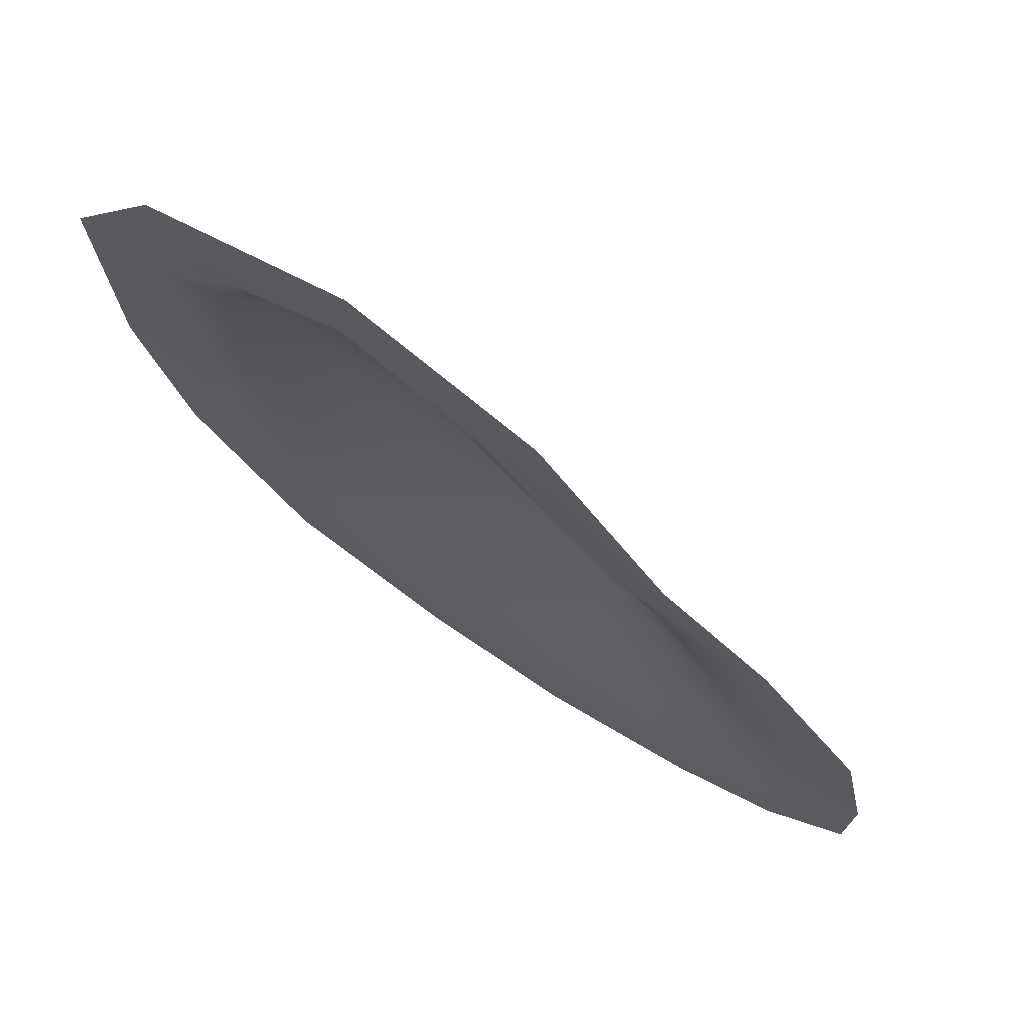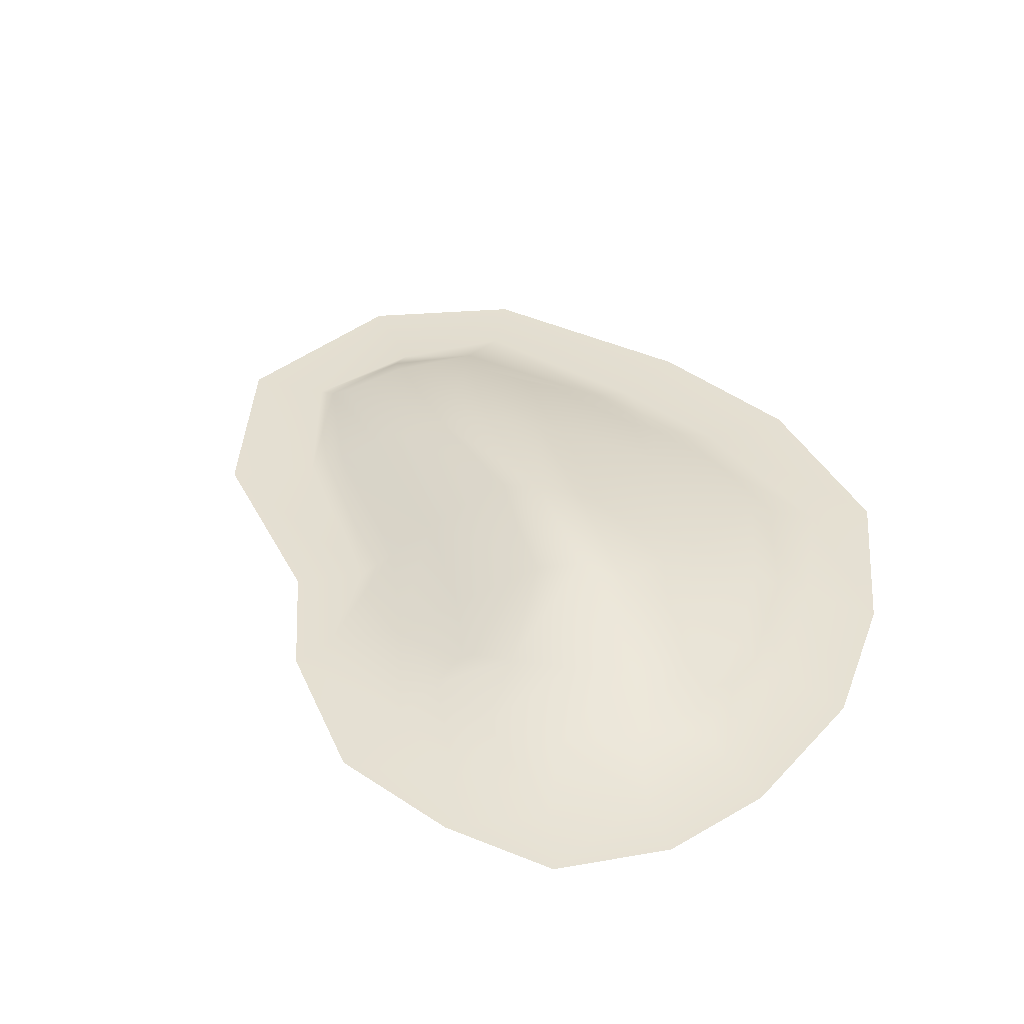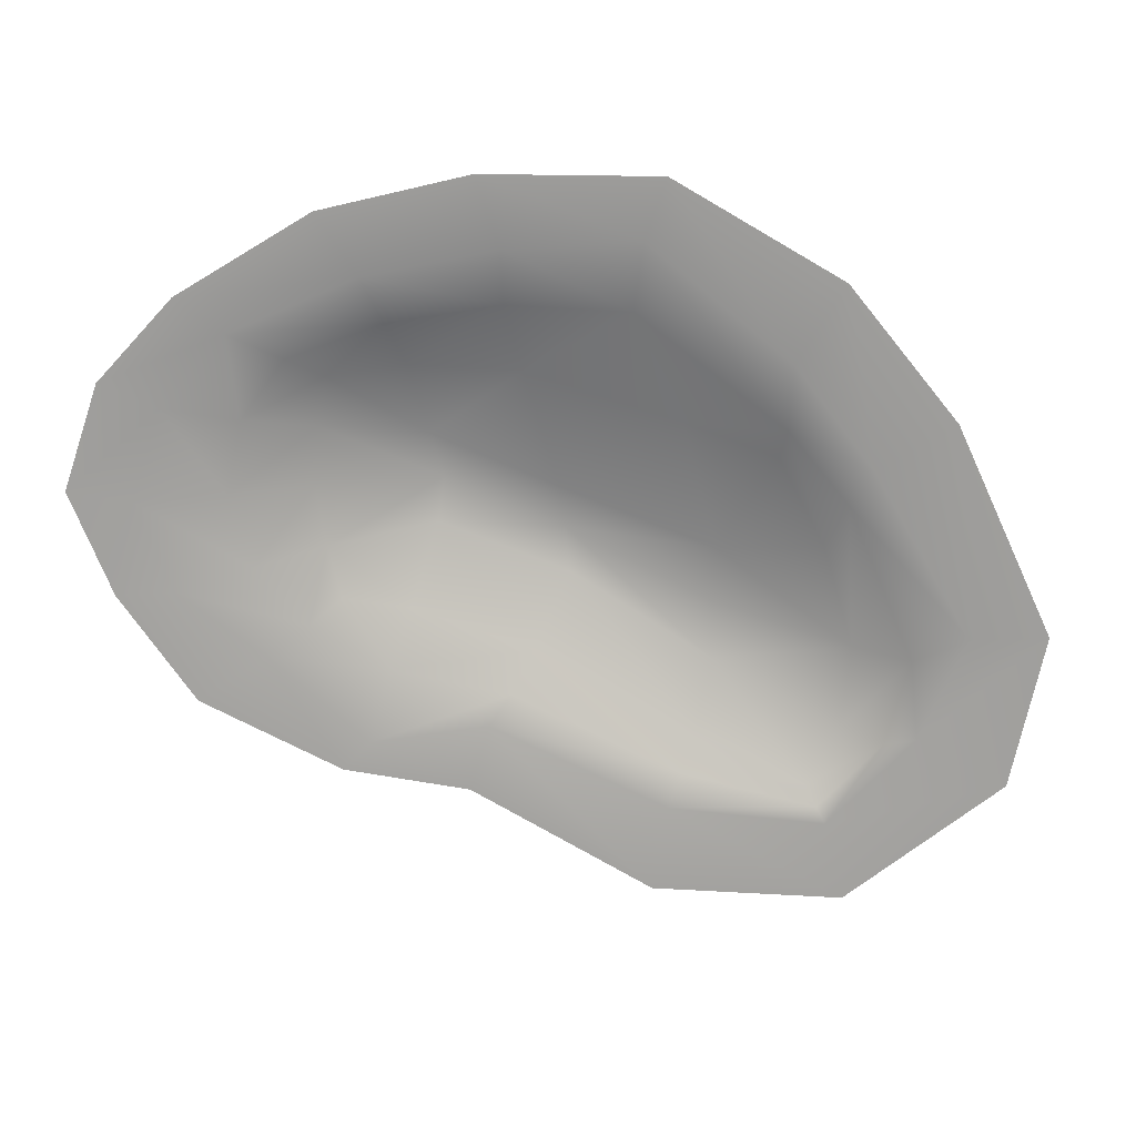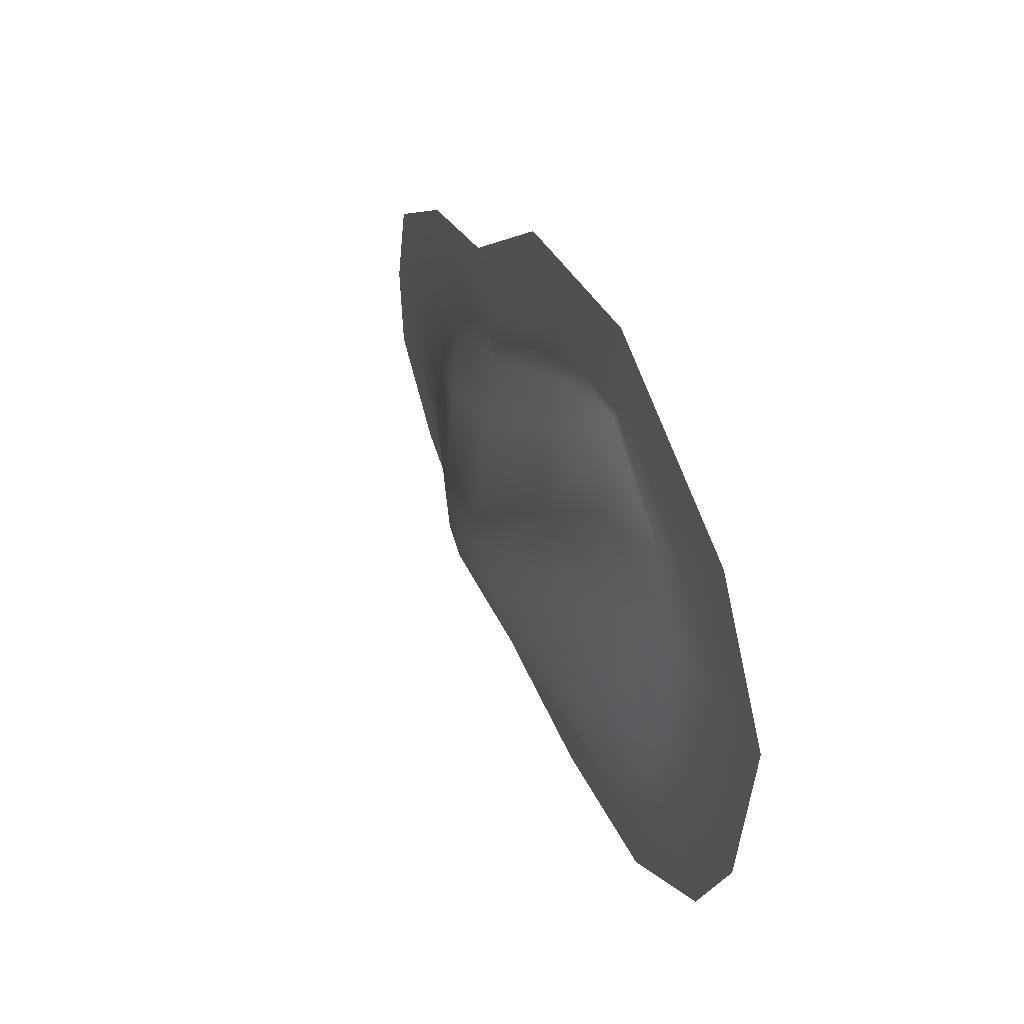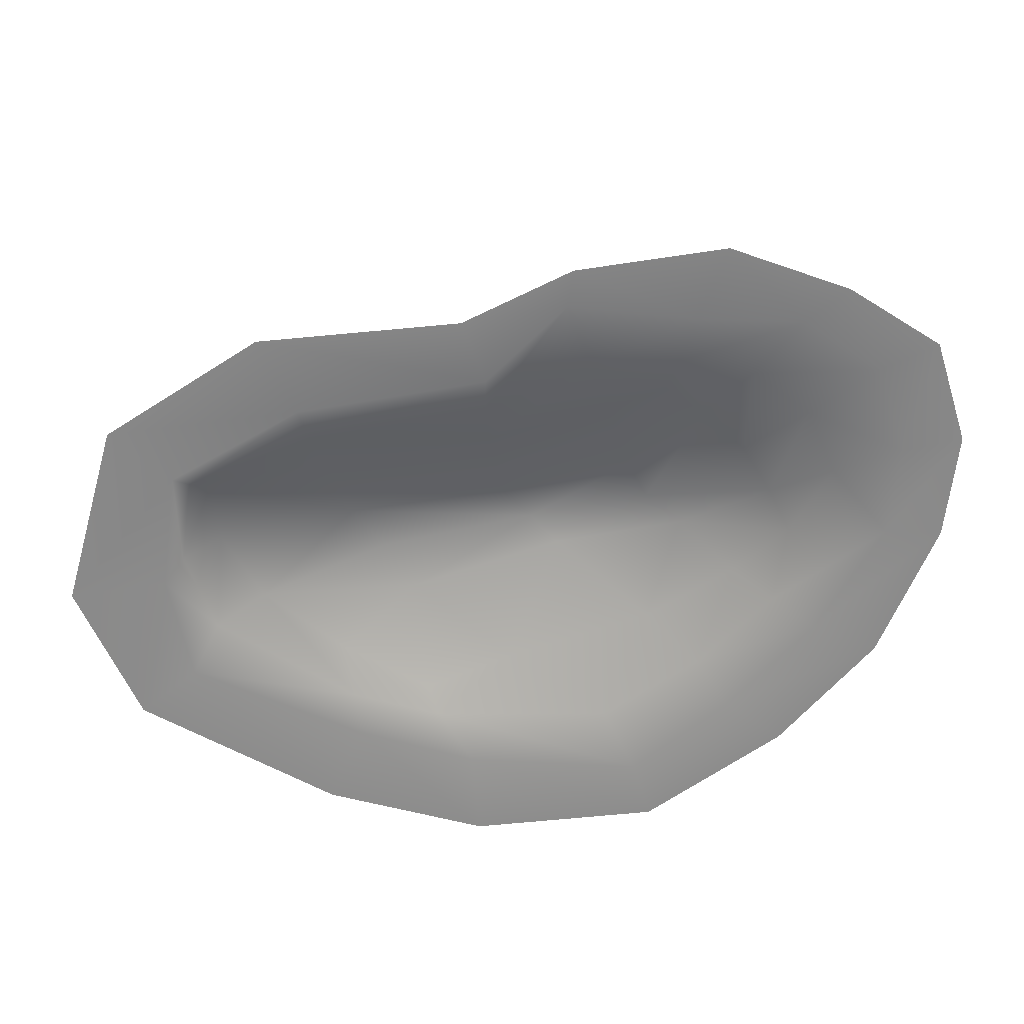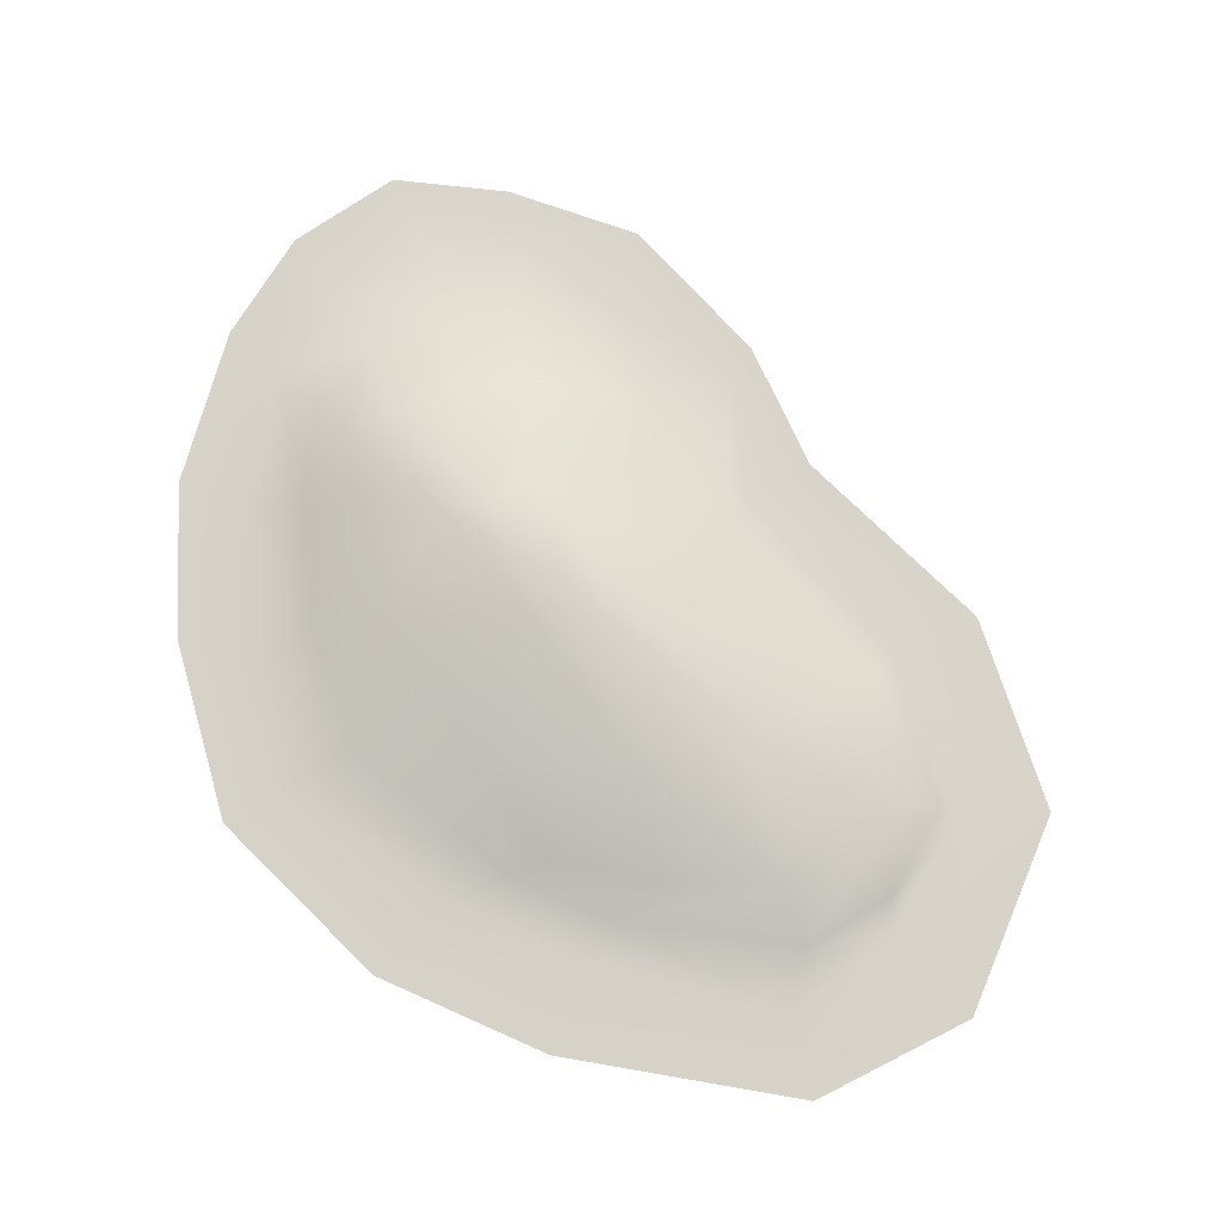
<metadata>
{"format":"obj","ext":"obj","renderer":"f3d","projection":"perspective","resolution":1024,"background":"white","views":[{"elev":72.4,"azim":32.3,"up":"+Z"},{"elev":37.7,"azim":118.6,"up":"+Y"},{"elev":-71.4,"azim":-157.5,"up":"+Y"},{"elev":57.6,"azim":-112.0,"up":"+Z"},{"elev":-63.2,"azim":58.8,"up":"+Y"},{"elev":76.2,"azim":-82.6,"up":"+Y"}]}
</metadata>
<code>
g rockM006_geo
v -0.7124 0.004177 -0.2966
v -0.9022 4.872e-09 -0.4337
v -0.5986 4.872e-09 -0.8344
v -0.4898 0.004224 -0.7124
v -0.6399 0.02669 -0.1406
v -0.1813 4.872e-09 -1.013
v -0.7991 0.004171 0.02854
v -1.029 4.872e-09 -0.005745
v -0.1684 0.004103 -0.824
v 0.2044 4.872e-09 -1.078
v -0.8671 0.004241 0.5334
v -1.054 4.872e-09 0.6015
v -0.7115 0.0299 0.09622
v -0.6533 0.004062 0.7373
v -0.822 4.872e-09 0.9421
v -0.401 0.04647 -0.5553
v 0.1694 0.004082 -0.8927
v 0.599 4.872e-09 -1.019
v -0.7137 0.0334 0.5433
v -0.3565 0.004152 0.8661
v -0.324 4.872e-09 1.078
v -0.1174 0.04975 -0.6908
v 0.5221 0.004177 -0.8886
v 0.8591 4.872e-09 -0.8992
v -0.5705 0.02784 0.7262
v -0.001537 0.004108 0.6711
v 0.1214 4.872e-09 0.8632
v 0.1655 0.04799 -0.7597
v 0.7467 0.004235 -0.7832
v 1.049 4.872e-09 -0.6829
v -0.3509 0.01812 0.8186
v 0.3354 0.004059 0.2856
v 0.4471 4.872e-09 0.4268
v 0.9098 0.004277 -0.5948
v 1.054 4.872e-09 -0.3932
v -0.0645 0.02791 0.605
v 0.6303 0.004268 0.2112
v 0.7237 4.872e-09 0.2516
v 0.9153 0.004267 -0.3437
v 0.9844 4.872e-09 -0.06046
v 0.7754 0.004217 -0.09679
v 0.2543 0.0346 0.2396
v 0.5106 0.03238 0.05871
v 0.6464 0.02519 -0.1303
v 0.7163 0.03297 -0.3203
v 0.1623 0.0962 0.1703
v 0.6965 0.03841 -0.5159
v -0.1321 0.07859 0.5249
v 0.5863 0.04203 -0.6742
v -0.3445 0.05091 0.7624
v -0.4843 0.08021 0.659
v -0.243 0.1285 0.3763
v -0.587 0.09231 0.4687
v 0.008563 0.1819 0.03537
v -0.02337 0.1933 -0.07571
v 0.2646 0.1692 -0.2193
v 0.4239 0.04182 -0.7721
v 0.3581 0.08508 -0.6877
v -0.6166 0.0837 0.1884
v -0.2999 0.151 0.241
v -0.3606 0.1361 0.1053
v -0.5942 0.06155 -0.07659
v -0.4068 0.1063 -0.2383
v -0.05158 0.186 -0.1822
v -0.09087 0.1179 -0.5088
v 0.1903 0.1643 -0.4394
v 0.1639 0.1072 -0.6336
v 0.2058 0.1806 -0.3187
v 0.4284 0.09721 -0.5772
v 0.4989 0.09436 -0.4415
v 0.5336 0.08578 -0.2885
v 0.4065 0.08672 -0.05667
v 0.5497 0.06147 -0.1535
g rockM006_geo_0
f 3 2 1
f 4 3 1
f 4 1 5
f 6 3 4
f 1 2 7
f 1 7 5
f 2 8 7
f 9 6 4
f 10 6 9
f 7 8 11
f 8 12 11
f 7 13 5
f 7 11 13
f 11 12 14
f 12 15 14
f 16 4 5
f 9 4 16
f 17 10 9
f 18 10 17
f 11 19 13
f 11 14 19
f 14 15 20
f 15 21 20
f 22 9 16
f 17 9 22
f 23 18 17
f 24 18 23
f 14 25 19
f 14 20 25
f 20 21 26
f 21 27 26
f 28 17 22
f 23 17 28
f 29 24 23
f 30 24 29
f 20 31 25
f 20 26 31
f 26 27 32
f 27 33 32
f 34 30 29
f 35 30 34
f 26 36 31
f 26 32 36
f 32 33 37
f 33 38 37
f 39 35 34
f 40 35 39
f 38 40 41
f 37 38 41
f 41 40 39
f 32 37 42
f 32 42 36
f 37 41 43
f 37 43 42
f 41 39 44
f 41 44 43
f 39 34 45
f 39 45 44
f 42 46 36
f 42 43 46
f 34 47 45
f 34 29 47
f 46 48 36
f 36 48 31
f 29 49 47
f 29 23 49
f 48 50 31
f 31 50 25
f 50 51 25
f 19 25 51
f 50 48 52
f 51 50 52
f 53 19 51
f 53 51 52
f 19 53 13
f 48 46 54
f 52 48 54
f 52 54 55
f 54 46 56
f 55 54 56
f 23 57 49
f 57 23 28
f 57 58 49
f 58 57 28
f 53 59 13
f 5 13 59
f 60 53 52
f 60 52 55
f 53 60 61
f 59 53 61
f 61 60 55
f 62 5 59
f 62 59 61
f 62 63 5
f 63 62 61
f 63 16 5
f 63 61 64
f 64 61 55
f 63 65 16
f 65 63 64
f 65 22 16
f 64 55 66
f 65 64 66
f 65 67 22
f 67 65 66
f 67 28 22
f 67 58 28
f 67 66 58
f 55 68 66
f 68 55 56
f 66 69 58
f 66 68 69
f 58 69 49
f 47 49 69
f 70 47 69
f 68 70 69
f 47 70 45
f 70 68 71
f 70 71 45
f 68 56 71
f 45 71 44
f 56 72 71
f 46 72 56
f 43 72 46
f 44 73 43
f 71 73 44
f 73 72 43
f 72 73 71

</code>
